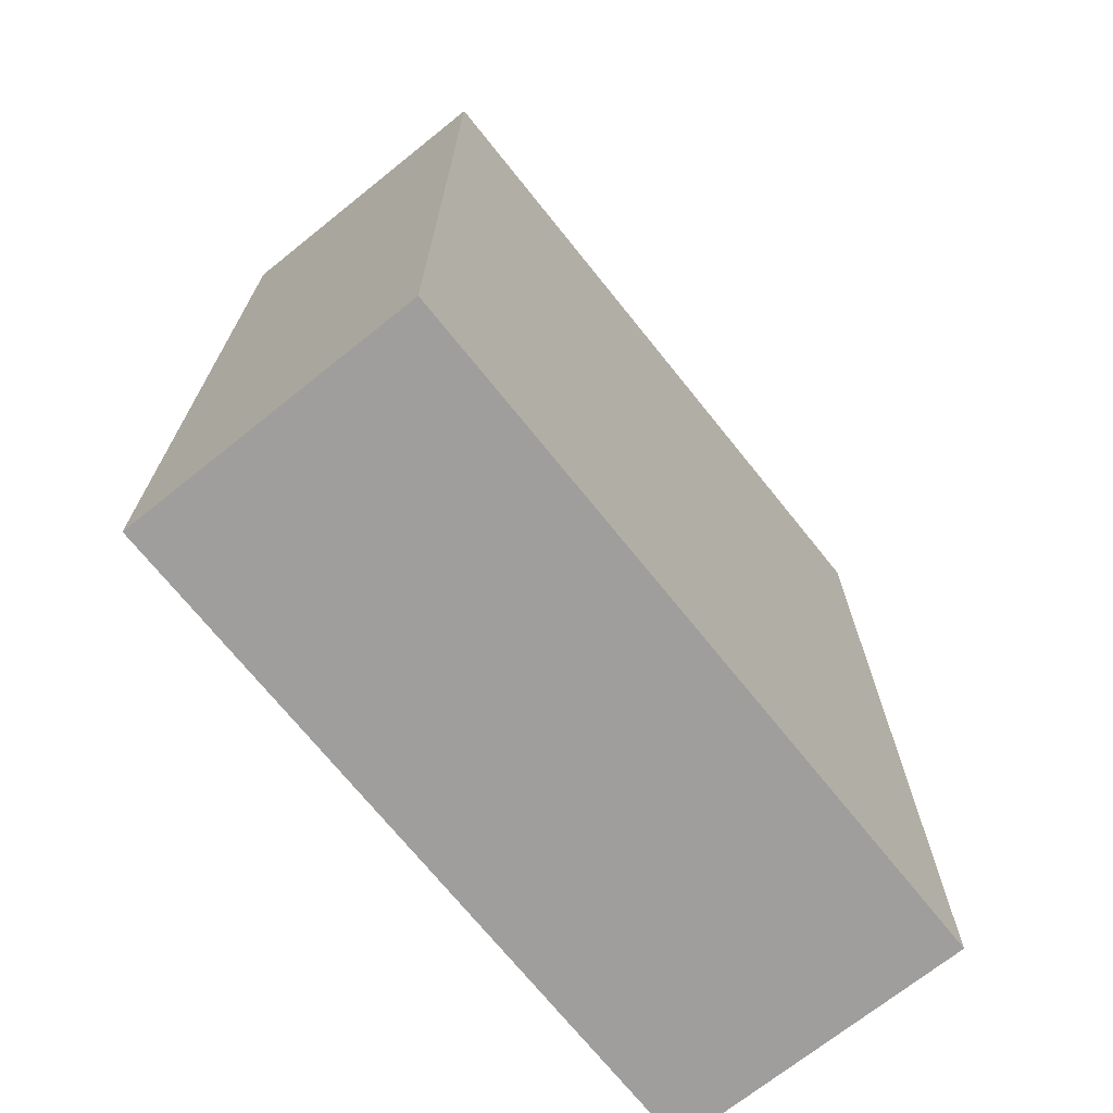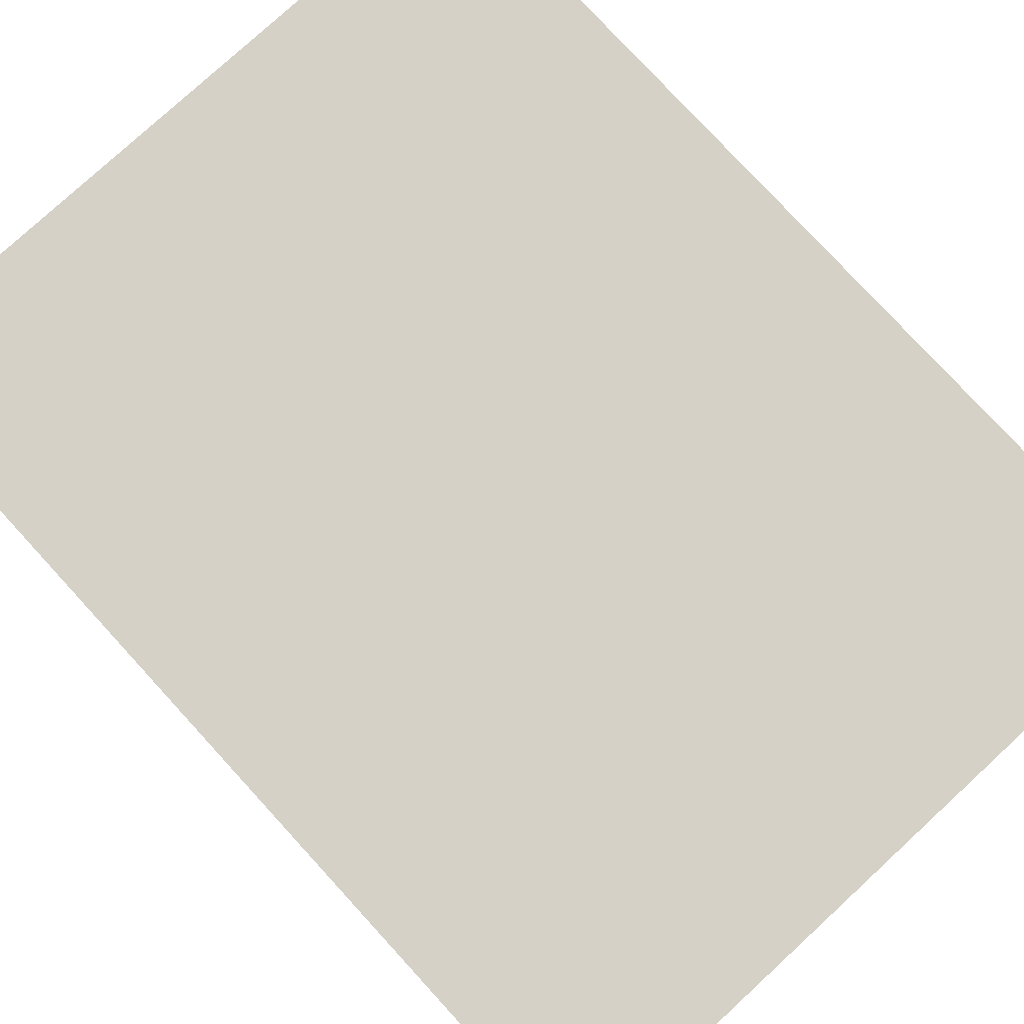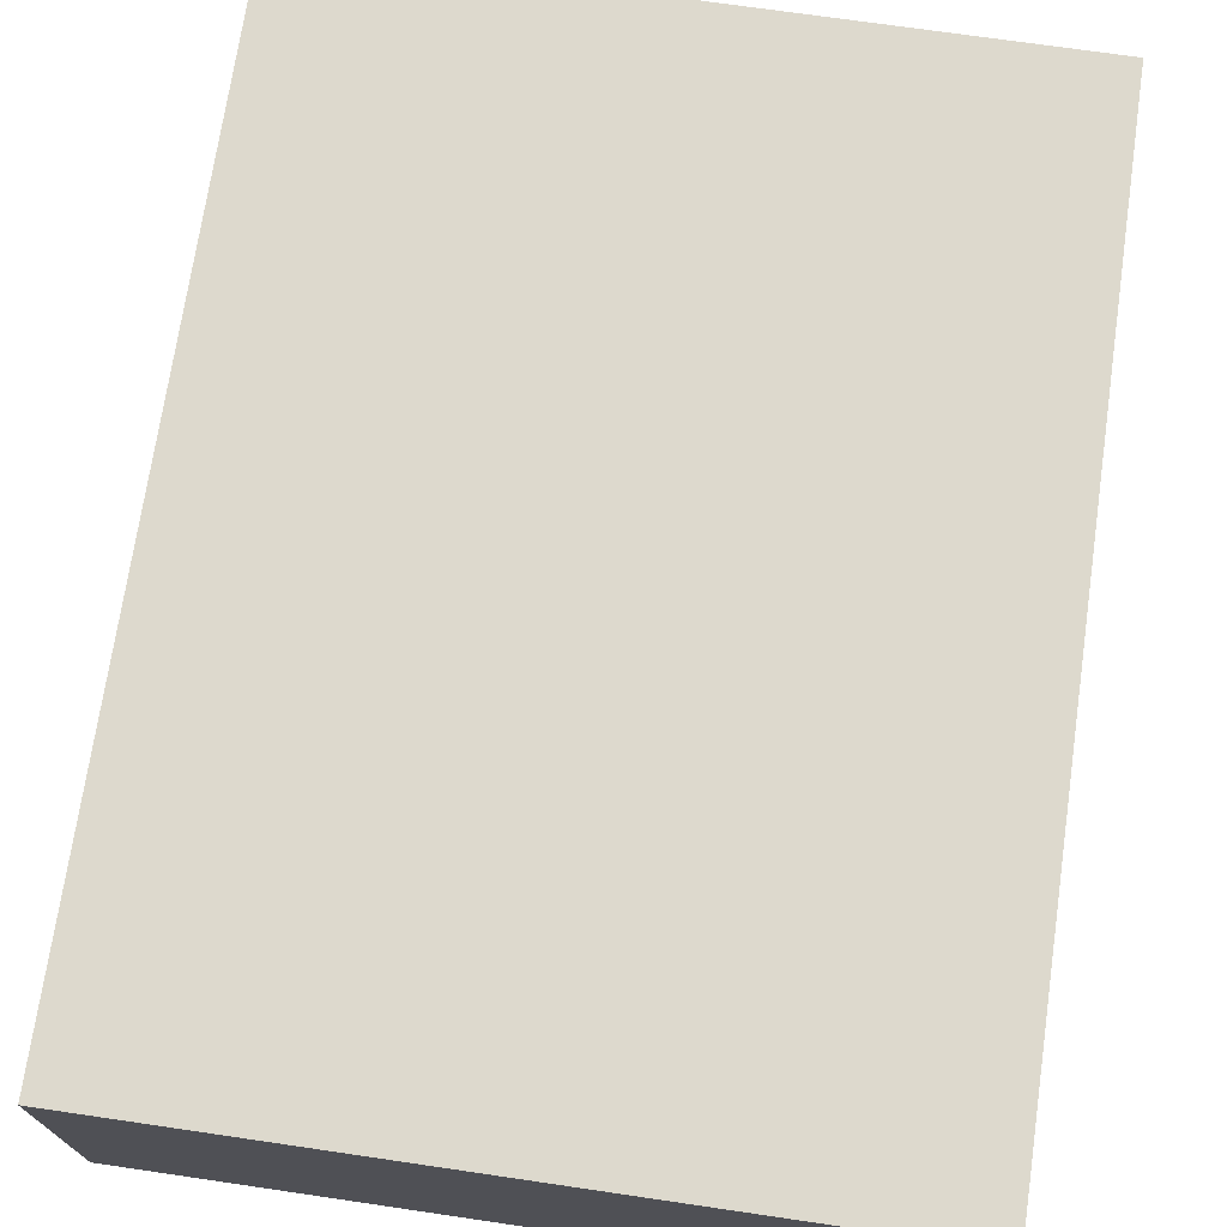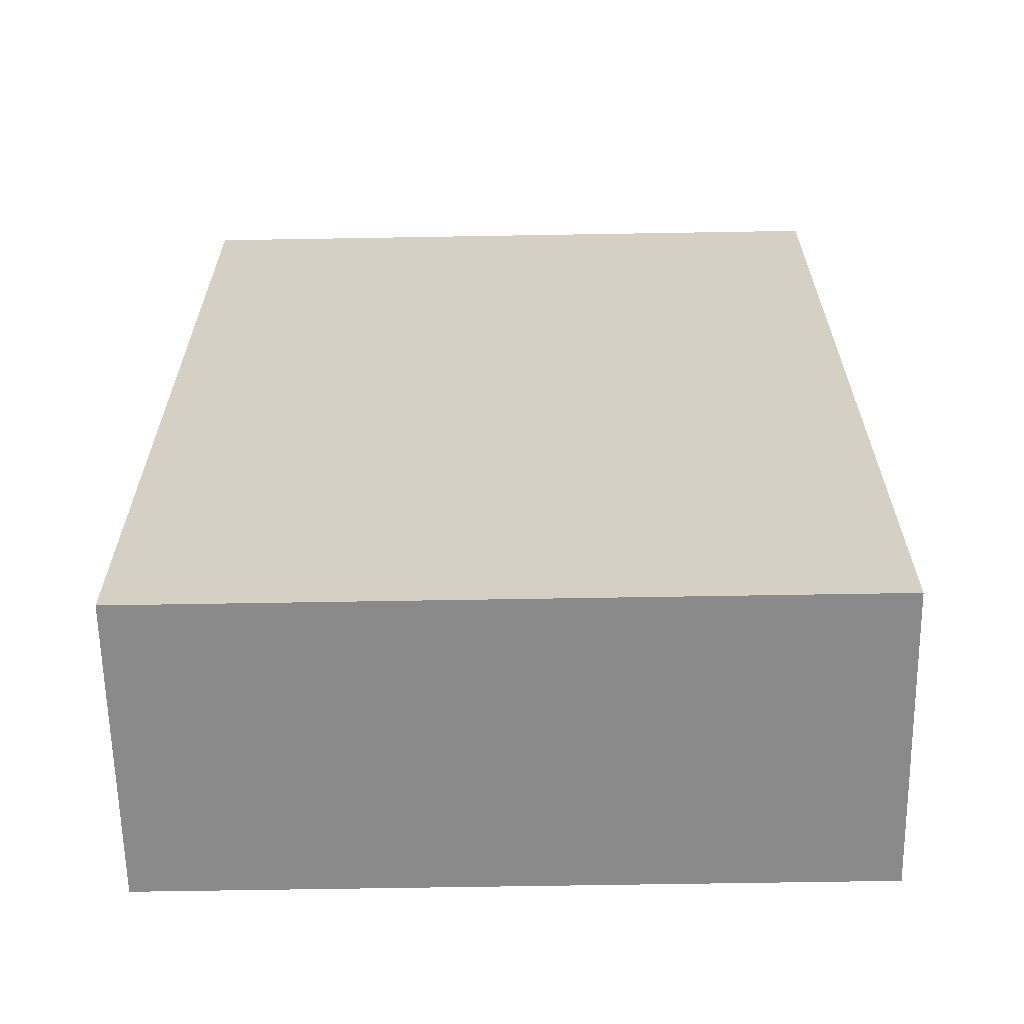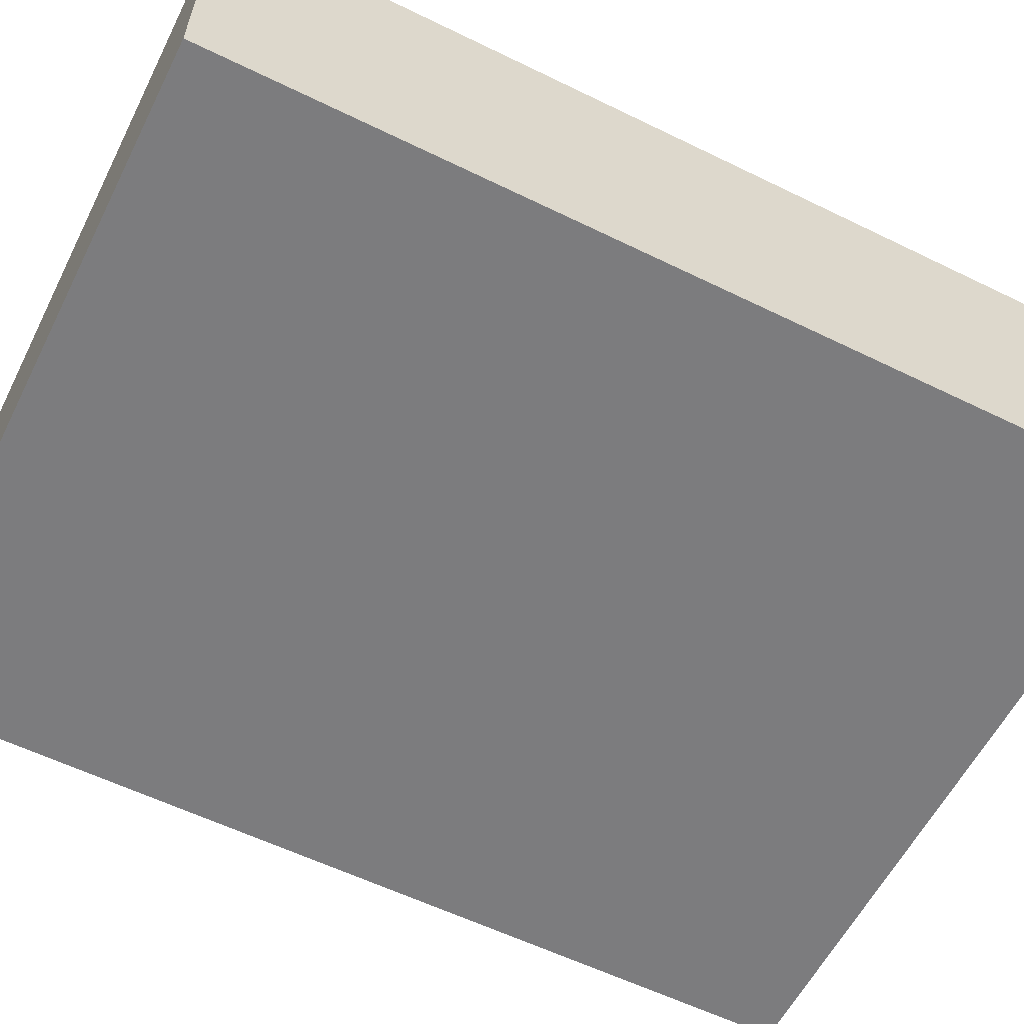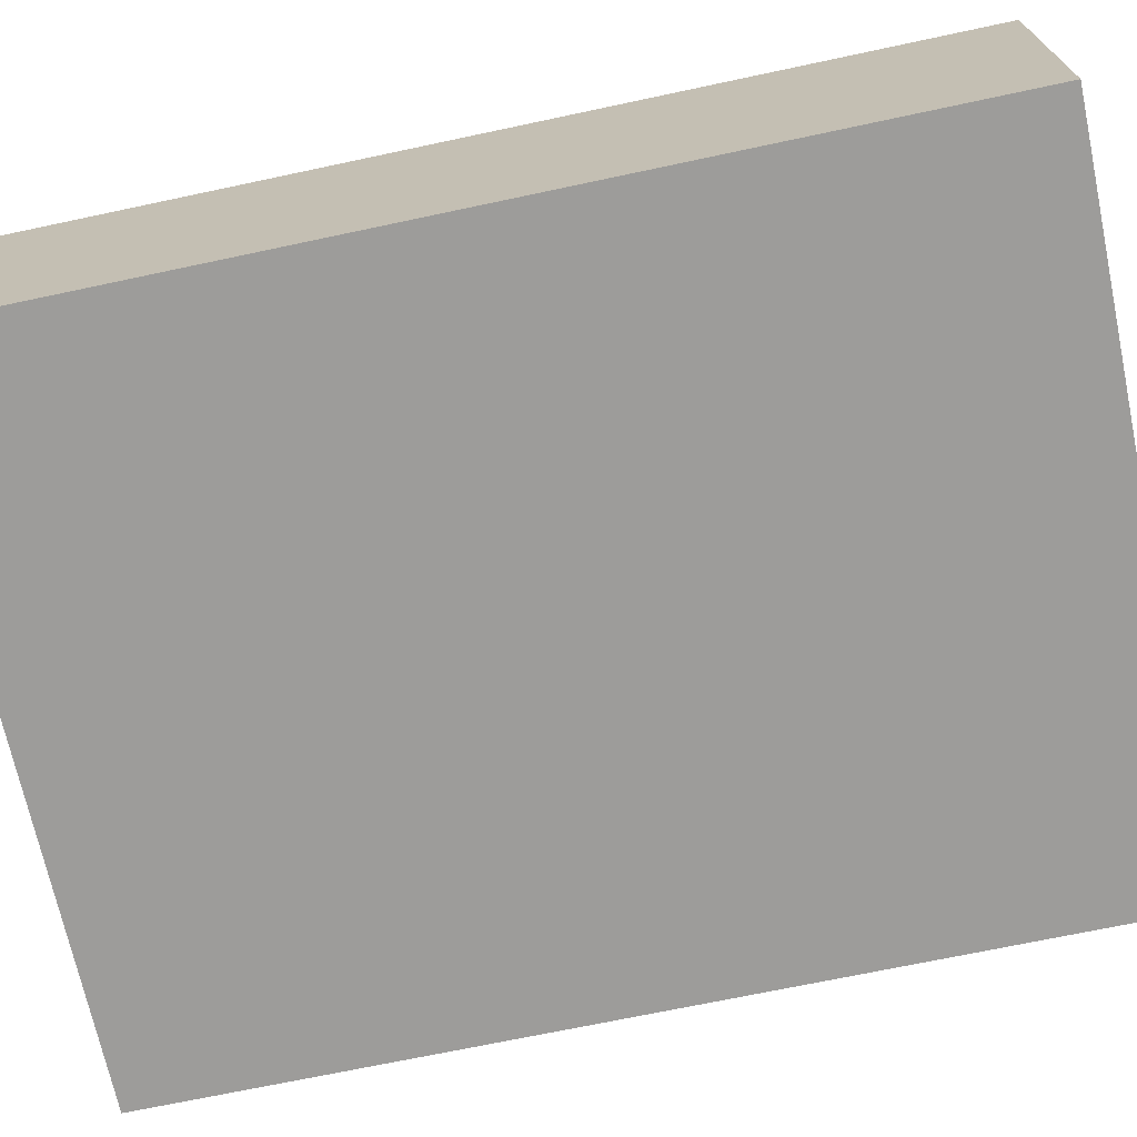
<metadata>
{"format":"obj","ext":"obj","renderer":"f3d","projection":"perspective","resolution":1024,"background":"white","views":[{"elev":-70.9,"azim":128.7,"up":"+Z"},{"elev":78.8,"azim":137.4,"up":"+Y"},{"elev":71.9,"azim":-171.7,"up":"+Y"},{"elev":-63.5,"azim":-179.0,"up":"+Z"},{"elev":-58.9,"azim":63.3,"up":"+Y"},{"elev":-70.3,"azim":-78.0,"up":"+Y"}]}
</metadata>
<code>
v -0.3782 -0.1603 -0.5
v 0.3782 -0.1603 -0.5
v 0.3782 -0.1603 0.5
v -0.3782 -0.1603 0.5
v -0.3782 -0.1603 0.5
v 0.3782 -0.1603 0.5
v 0.3782 0.1603 0.5
v -0.3782 0.1603 0.5
v -0.3782 0.1603 0.5
v 0.3782 0.1603 0.5
v 0.3782 0.1603 -0.5
v -0.3782 0.1603 -0.5
v -0.3782 0.1603 -0.5
v 0.3782 0.1603 -0.5
v 0.3782 -0.1603 -0.5
v -0.3782 -0.1603 -0.5
v 0.3782 -0.1603 -0.5
v 0.3782 0.1603 -0.5
v 0.3782 0.1603 0.5
v 0.3782 -0.1603 0.5
v -0.3782 0.1603 -0.5
v -0.3782 -0.1603 -0.5
v -0.3782 -0.1603 0.5
v -0.3782 0.1603 0.5
f 1 2 3
f 1 3 4
f 5 6 7
f 5 7 8
f 9 10 11
f 9 11 12
f 13 14 15
f 13 15 16
f 17 18 19
f 17 19 20
f 21 22 23
f 21 23 24

</code>
